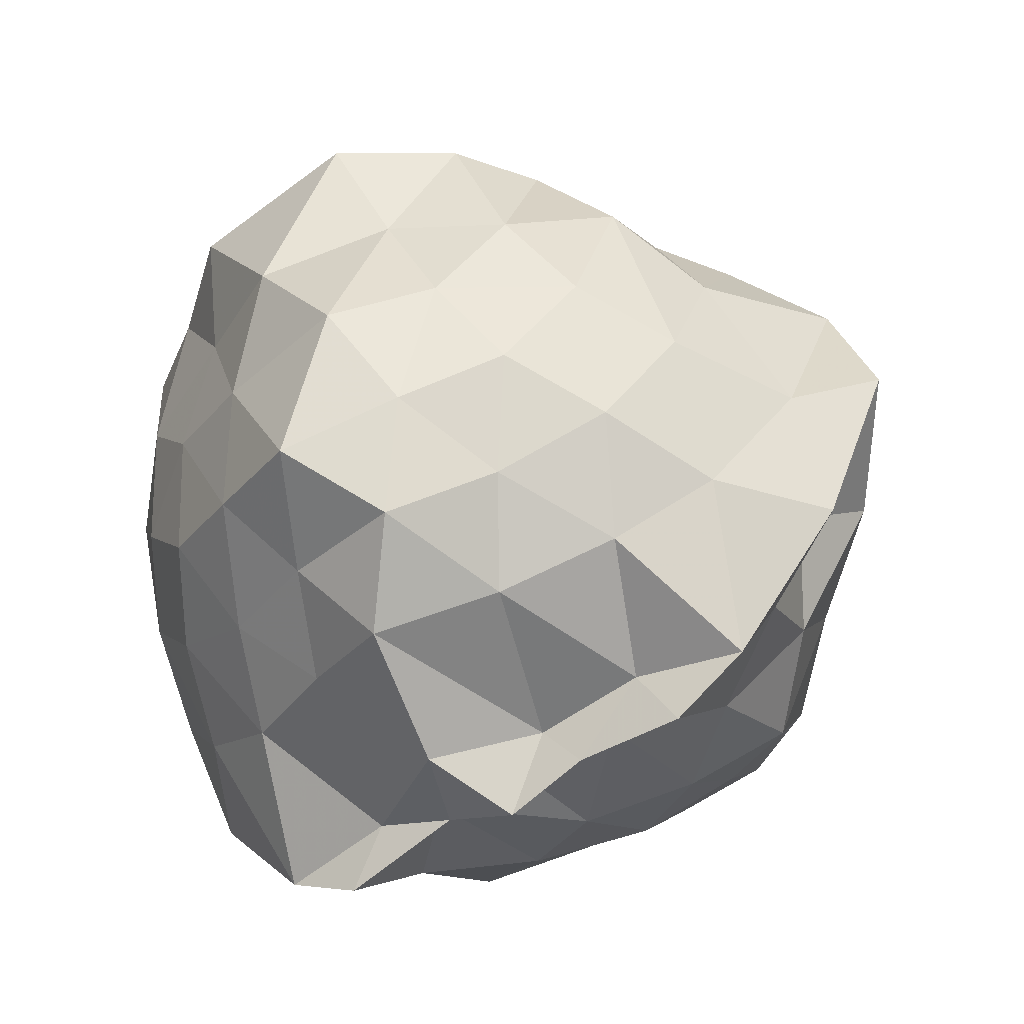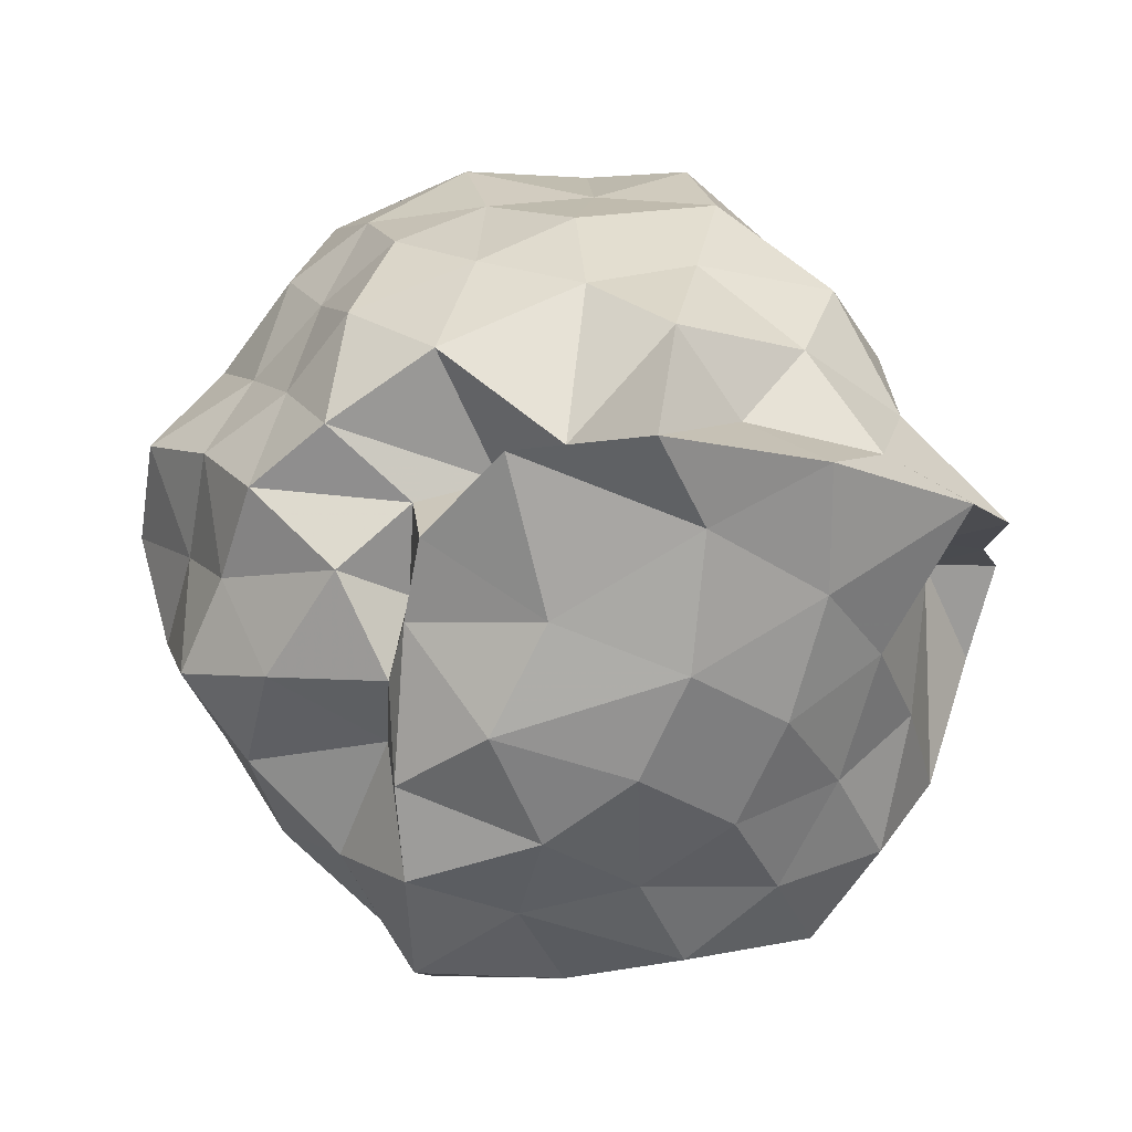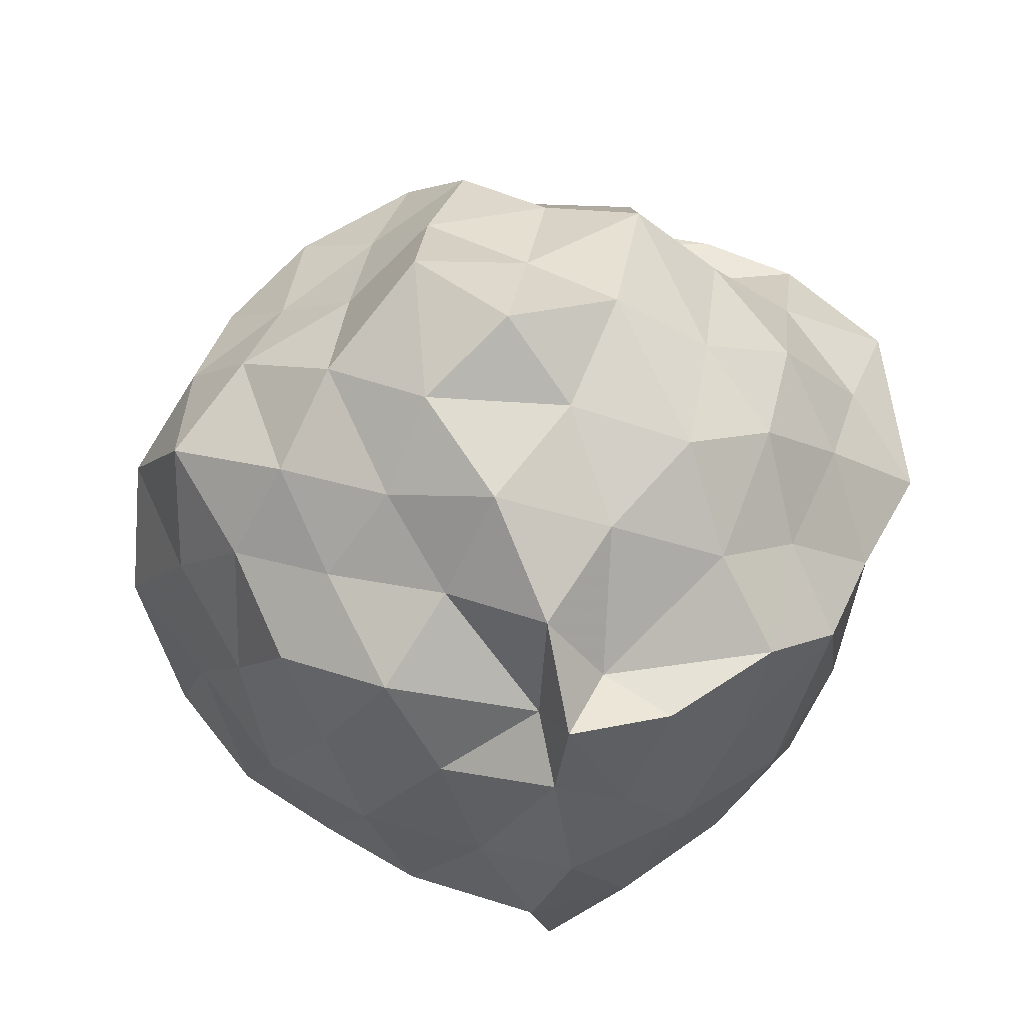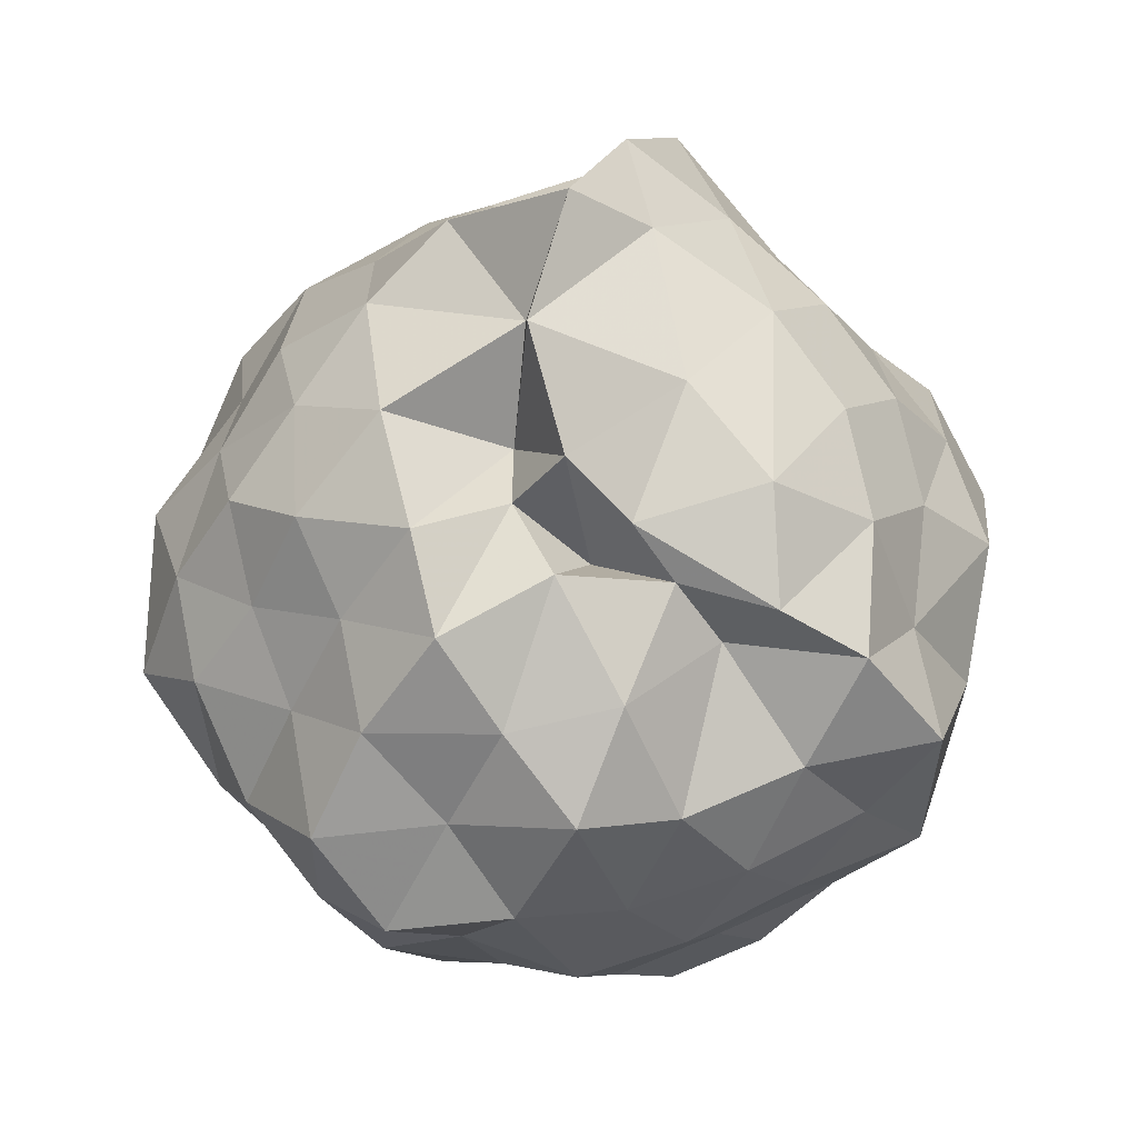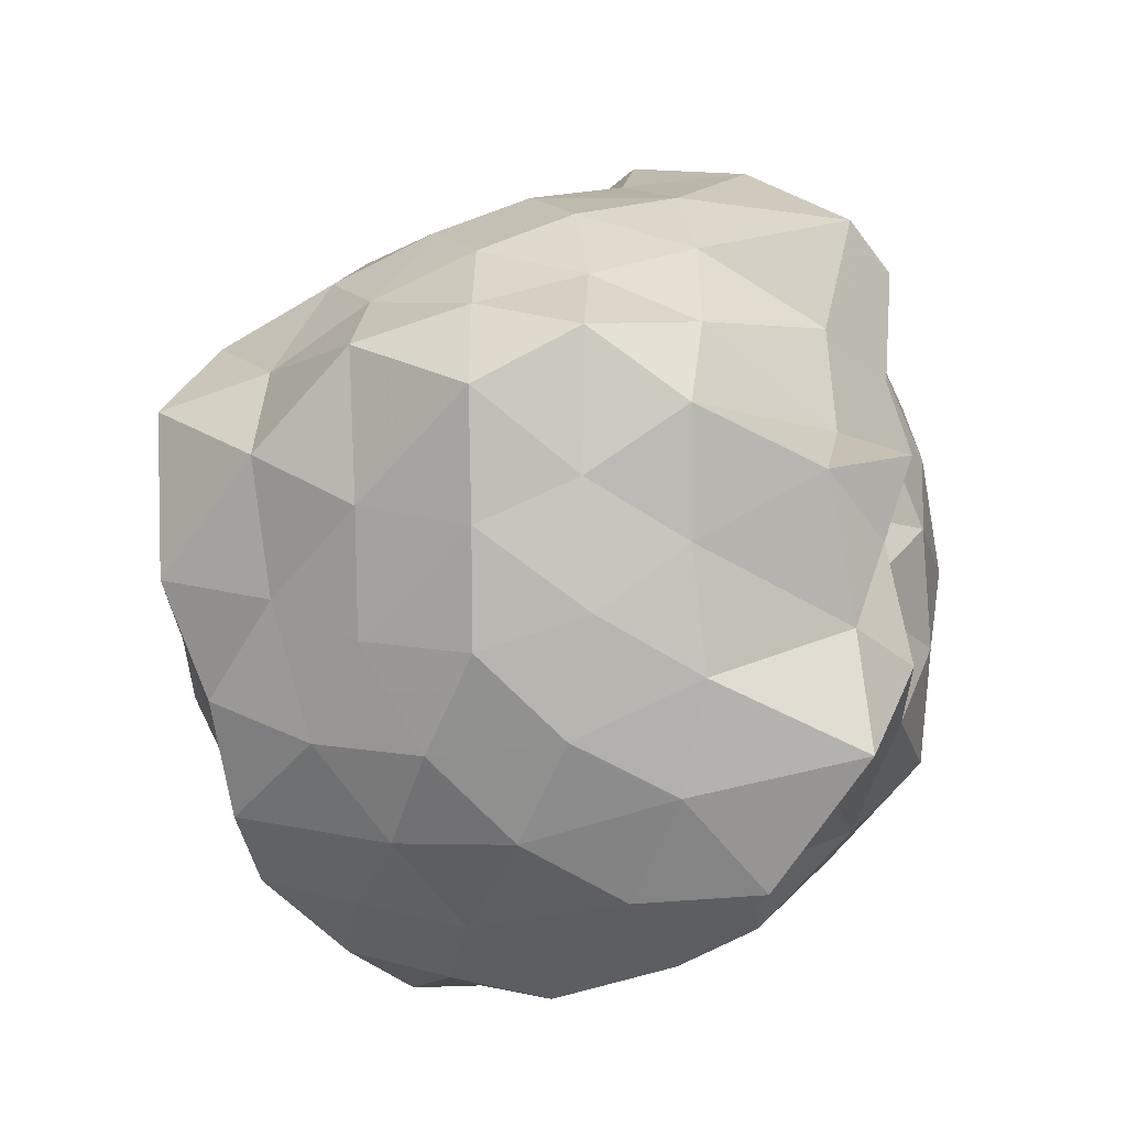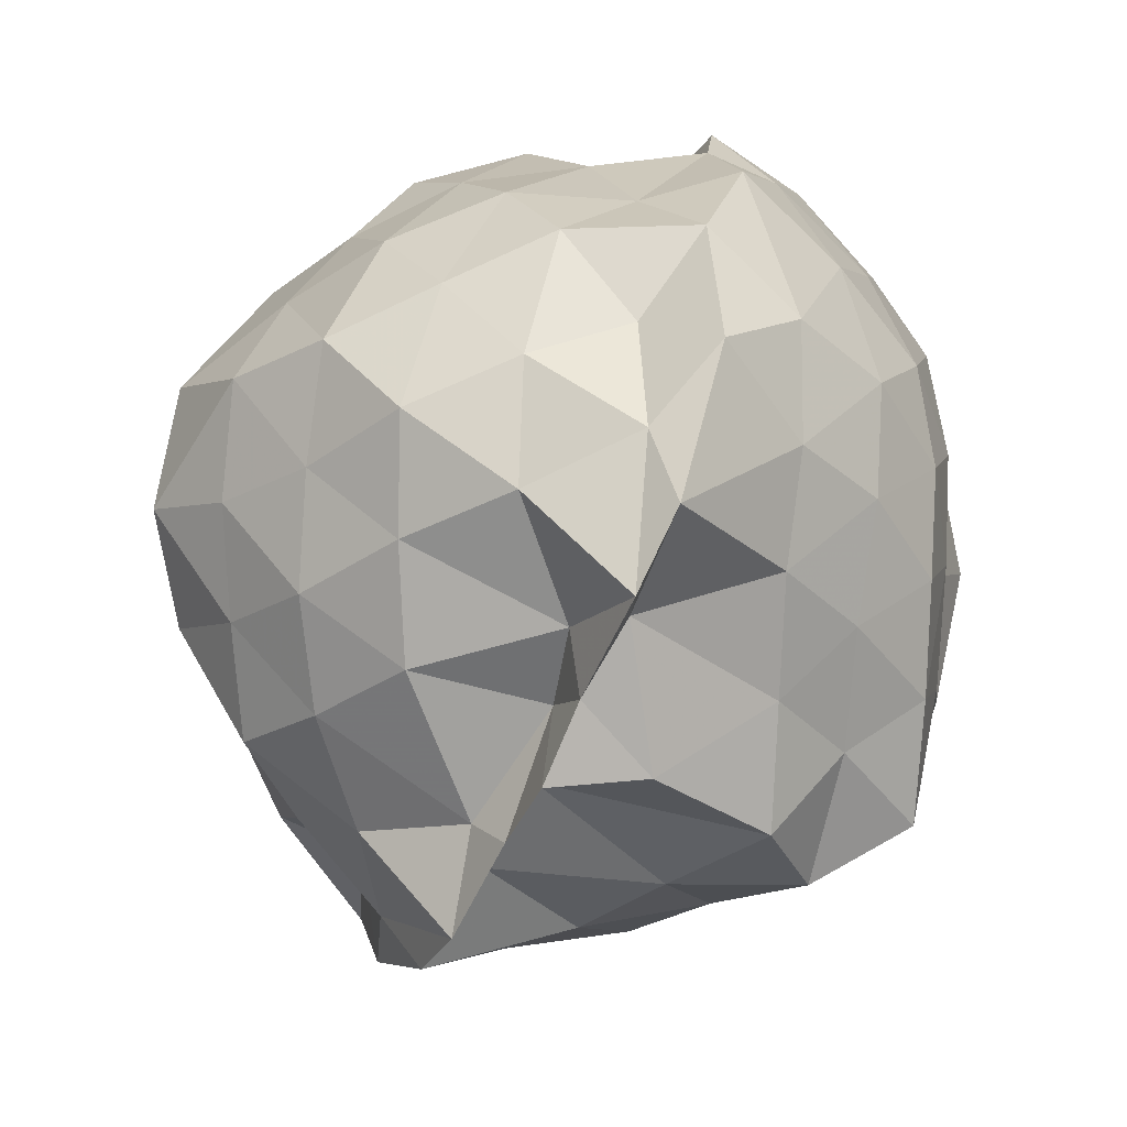
<metadata>
{"format":"obj","ext":"obj","renderer":"f3d","projection":"perspective","resolution":1024,"background":"white","views":[{"elev":-52.1,"azim":125.6,"up":"+Z"},{"elev":78.6,"azim":93.4,"up":"+Y"},{"elev":59.5,"azim":-10.1,"up":"+Z"},{"elev":50.6,"azim":21.5,"up":"+Y"},{"elev":-23.4,"azim":137.2,"up":"+Y"},{"elev":-59.3,"azim":-24.7,"up":"+Z"}]}
</metadata>
<code>
v -0.9528 -0.1323 1.168
v -1.002 -0.08908 -0.9943
v -0.02243 -0.07485 0.4878
v -0.1551 0.1569 0.5801
v -0.4031 0.3726 0.471
v -0.5203 0.5288 0.4679
v -0.7341 0.4642 0.4389
v -0.9259 0.5938 0.4372
v -1.081 0.6683 0.6456
v -1.379 0.5551 0.6226
v -1.599 0.4242 0.5364
v -1.717 0.1933 0.6254
v -1.787 -0.08961 0.7326
v -1.676 -0.3625 0.6591
v -1.603 -0.6209 0.5659
v -1.368 -0.7829 0.6373
v -1.01 -0.8778 0.5702
v -0.9619 -1.003 0.682
v -0.7052 -0.9712 0.6247
v -0.4302 -0.8459 0.6249
v -0.3142 -0.5635 0.6312
v -0.1409 -0.3041 0.5969
v 0.1132 0.1458 0.3846
v -0.07824 0.3903 0.4074
v -0.2833 0.5055 0.4395
v -0.6386 0.646 0.435
v -0.8093 0.7684 0.4057
v -1 0.5433 0.2438
v -1.256 0.737 0.4031
v -1.514 0.5774 0.3313
v -1.733 0.3255 0.3285
v -1.901 0.08822 0.3961
v -1.821 -0.2532 0.4462
v -1.714 -0.517 0.3473
v -1.527 -0.7564 0.3562
v -1.259 -0.9067 0.3977
v -0.999 -1.034 0.4649
v -0.829 -1.06 0.3853
v -0.5195 -0.9396 0.3702
v -0.2435 -0.7595 0.4923
v -0.09277 -0.53 0.4068
v 0.09396 -0.291 0.3608
v -0.03549 0.2132 0.146
v -0.1733 0.4817 0.09533
v -0.3814 0.6734 0.2269
v -0.633 0.7841 0.1083
v -0.9713 0.9589 0.2227
v -1.029 0.8113 0.09263
v -1.441 0.6954 0.07133
v -1.663 0.4903 0.1078
v -1.81 0.2123 0.06978
v -1.965 -0.09271 0.09422
v -1.813 -0.3954 0.1254
v -1.673 -0.6653 0.06386
v -1.457 -0.8741 0.119
v -1.181 -0.9963 0.07754
v -0.9684 -1.13 0.1747
v -0.661 -1.024 0.1312
v -0.3892 -0.8886 0.08413
v -0.1868 -0.6848 0.1332
v -0.05213 -0.3696 0.1277
v 0.09211 -0.08366 0.03149
v -0.1071 0.3177 -0.1339
v -0.3169 0.594 -0.1117
v -0.5371 0.7357 -0.2132
v -0.8415 0.8837 -0.2259
v -1.001 1.058 -0.1052
v -1.32 0.8196 -0.1362
v -1.54 0.5615 -0.1835
v -1.762 0.3434 -0.2287
v -1.928 0.1018 -0.1575
v -1.884 -0.3043 -0.1664
v -1.746 -0.5307 -0.2632
v -1.552 -0.745 -0.2083
v -1.354 -0.9485 -0.1439
v -1.063 -1.099 -0.1546
v -0.798 -1.027 -0.2719
v -0.5326 -0.9248 -0.1863
v -0.2962 -0.7592 -0.1379
v -0.1308 -0.5166 -0.09757
v -0.02678 -0.253 -0.2038
v 0.04271 0.1063 -0.253
v -0.2517 0.4234 -0.3427
v -0.4727 0.5657 -0.4448
v -0.7479 0.6901 -0.5137
v -1.01 0.8723 -0.4966
v -1.128 0.7241 -0.2984
v -1.341 0.5894 -0.4427
v -1.55 0.3882 -0.5187
v -1.685 0.1498 -0.4309
v -1.806 -0.07548 -0.3192
v -1.68 -0.2998 -0.4267
v -1.561 -0.5667 -0.5076
v -1.359 -0.7731 -0.4525
v -1.139 -0.8925 -0.3278
v -0.9967 -1.019 -0.5174
v -0.7246 -0.8543 -0.5154
v -0.4768 -0.7548 -0.4118
v -0.2433 -0.5914 -0.3585
v -0.1428 -0.3509 -0.4651
v -0.04128 -0.0808 -0.5668
v -0.1372 0.1936 -0.4621
v -0.2235 -0.07672 0.7427
v -0.3658 0.1587 0.818
v -0.5288 0.4304 0.7607
v -0.7571 0.6036 0.602
v -0.95 0.5478 0.8218
v -1.211 0.4274 0.7652
v -1.467 0.2954 0.7138
v -1.587 0.07975 0.8195
v -1.536 -0.2671 0.8584
v -1.462 -0.5043 0.7336
v -1.193 -0.6274 0.773
v -0.9746 -0.7813 0.833
v -0.8471 -0.844 0.6441
v -0.5195 -0.6498 0.7808
v -0.3388 -0.3449 0.8144
v -0.4559 -0.1306 0.9117
v -0.5539 0.2437 0.9844
v -0.7665 0.3717 0.8898
v -1.078 0.314 0.9644
v -1.301 0.179 0.877
v -1.386 -0.08621 0.9879
v -1.295 -0.4112 0.9051
v -1.053 -0.5171 0.9985
v -0.7832 -0.5853 0.8935
v -0.5619 -0.424 0.9555
v -0.6724 -0.06296 1.068
v -0.8589 0.1276 1.004
v -1.141 0.09113 1.131
v -1.174 -0.2584 1.068
v -0.8323 -0.309 1.015
v -0.382 0.3112 -0.5853
v -0.662 0.4556 -0.6595
v -1 0.5866 -0.8439
v -1.091 0.642 -0.6285
v -1.249 0.3948 -0.6892
v -1.453 0.1616 -0.6546
v -1.594 -0.07239 -0.5725
v -1.46 -0.3342 -0.642
v -1.283 -0.5813 -0.6871
v -1.086 -0.8148 -0.6486
v -0.9969 -0.7738 -0.8466
v -0.6603 -0.6261 -0.6635
v -0.4156 -0.5125 -0.562
v -0.3125 -0.2371 -0.6362
v -0.2468 0.0832 -0.7129
v -0.5666 0.1847 -0.7638
v -0.968 0.3057 -0.7801
v -1.003 0.3954 -0.9551
v -1.054 0.1807 -0.8152
v -1.334 -0.0898 -0.7419
v -1.058 -0.3527 -0.7626
v -1.015 -0.5889 -0.9564
v -0.9703 -0.4721 -0.8318
v -0.5478 -0.3566 -0.7355
v -0.4408 -0.09197 -0.848
v -0.9691 0.02632 -0.8015
v -0.9967 0.1182 -0.933
v -1 -0.1437 -0.7455
v -0.9973 -0.2766 -0.904
v -0.7763 -0.1765 -0.9383
f 3 23 4
f 4 23 24
f 4 24 5
f 5 24 25
f 5 25 6
f 6 25 26
f 6 26 7
f 7 26 27
f 7 27 8
f 8 27 28
f 8 28 9
f 9 28 29
f 9 29 10
f 10 29 30
f 10 30 11
f 11 30 31
f 11 31 12
f 12 31 32
f 12 32 13
f 13 32 33
f 13 33 14
f 14 33 34
f 14 34 15
f 15 34 35
f 15 35 16
f 16 35 36
f 16 36 17
f 17 36 37
f 17 37 18
f 18 37 38
f 18 38 19
f 19 38 39
f 19 39 20
f 20 39 40
f 20 40 21
f 21 40 41
f 21 41 22
f 22 41 42
f 22 42 3
f 3 42 23
f 23 43 24
f 24 43 44
f 24 44 25
f 25 44 45
f 25 45 26
f 26 45 46
f 26 46 27
f 27 46 47
f 27 47 28
f 28 47 48
f 28 48 29
f 29 48 49
f 29 49 30
f 30 49 50
f 30 50 31
f 31 50 51
f 31 51 32
f 32 51 52
f 32 52 33
f 33 52 53
f 33 53 34
f 34 53 54
f 34 54 35
f 35 54 55
f 35 55 36
f 36 55 56
f 36 56 37
f 37 56 57
f 37 57 38
f 38 57 58
f 38 58 39
f 39 58 59
f 39 59 40
f 40 59 60
f 40 60 41
f 41 60 61
f 41 61 42
f 42 61 62
f 42 62 23
f 23 62 43
f 43 63 44
f 44 63 64
f 44 64 45
f 45 64 65
f 45 65 46
f 46 65 66
f 46 66 47
f 47 66 67
f 47 67 48
f 48 67 68
f 48 68 49
f 49 68 69
f 49 69 50
f 50 69 70
f 50 70 51
f 51 70 71
f 51 71 52
f 52 71 72
f 52 72 53
f 53 72 73
f 53 73 54
f 54 73 74
f 54 74 55
f 55 74 75
f 55 75 56
f 56 75 76
f 56 76 57
f 57 76 77
f 57 77 58
f 58 77 78
f 58 78 59
f 59 78 79
f 59 79 60
f 60 79 80
f 60 80 61
f 61 80 81
f 61 81 62
f 62 81 82
f 62 82 43
f 43 82 63
f 63 83 64
f 64 83 84
f 64 84 65
f 65 84 85
f 65 85 66
f 66 85 86
f 66 86 67
f 67 86 87
f 67 87 68
f 68 87 88
f 68 88 69
f 69 88 89
f 69 89 70
f 70 89 90
f 70 90 71
f 71 90 91
f 71 91 72
f 72 91 92
f 72 92 73
f 73 92 93
f 73 93 74
f 74 93 94
f 74 94 75
f 75 94 95
f 75 95 76
f 76 95 96
f 76 96 77
f 77 96 97
f 77 97 78
f 78 97 98
f 78 98 79
f 79 98 99
f 79 99 80
f 80 99 100
f 80 100 81
f 81 100 101
f 81 101 82
f 82 101 102
f 82 102 63
f 63 102 83
f 103 104 118
f 104 119 118
f 104 105 119
f 105 120 119
f 105 106 120
f 106 107 120
f 107 121 120
f 107 108 121
f 108 122 121
f 108 109 122
f 109 110 122
f 110 123 122
f 110 111 123
f 111 124 123
f 111 112 124
f 112 113 124
f 113 125 124
f 113 114 125
f 114 126 125
f 114 115 126
f 115 116 126
f 116 127 126
f 116 117 127
f 117 118 127
f 117 103 118
f 118 119 128
f 119 129 128
f 119 120 129
f 120 121 129
f 121 130 129
f 121 122 130
f 122 123 130
f 123 131 130
f 123 124 131
f 124 125 131
f 125 132 131
f 125 126 132
f 126 127 132
f 127 128 132
f 127 118 128
f 133 148 134
f 134 148 149
f 134 149 135
f 135 149 150
f 135 150 136
f 136 150 137
f 137 150 151
f 137 151 138
f 138 151 152
f 138 152 139
f 139 152 140
f 140 152 153
f 140 153 141
f 141 153 154
f 141 154 142
f 142 154 143
f 143 154 155
f 143 155 144
f 144 155 156
f 144 156 145
f 145 156 146
f 146 156 157
f 146 157 147
f 147 157 148
f 147 148 133
f 148 158 149
f 149 158 159
f 149 159 150
f 150 159 151
f 151 159 160
f 151 160 152
f 152 160 153
f 153 160 161
f 153 161 154
f 154 161 155
f 155 161 162
f 155 162 156
f 156 162 157
f 157 162 158
f 157 158 148
f 3 4 103
f 103 4 104
f 4 5 104
f 104 5 105
f 5 6 105
f 105 6 106
f 6 7 106
f 7 8 106
f 106 8 107
f 8 9 107
f 107 9 108
f 9 10 108
f 108 10 109
f 10 11 109
f 11 12 109
f 109 12 110
f 12 13 110
f 110 13 111
f 13 14 111
f 111 14 112
f 14 15 112
f 15 16 112
f 112 16 113
f 16 17 113
f 113 17 114
f 17 18 114
f 114 18 115
f 18 19 115
f 19 20 115
f 115 20 116
f 20 21 116
f 116 21 117
f 21 22 117
f 117 22 103
f 22 3 103
f 83 133 84
f 84 133 134
f 84 134 85
f 85 134 135
f 85 135 86
f 86 135 136
f 86 136 87
f 87 136 88
f 88 136 137
f 88 137 89
f 89 137 138
f 89 138 90
f 90 138 139
f 90 139 91
f 91 139 92
f 92 139 140
f 92 140 93
f 93 140 141
f 93 141 94
f 94 141 142
f 94 142 95
f 95 142 96
f 96 142 143
f 96 143 97
f 97 143 144
f 97 144 98
f 98 144 145
f 98 145 99
f 99 145 100
f 100 145 146
f 100 146 101
f 101 146 147
f 101 147 102
f 102 147 133
f 102 133 83
f 128 129 1
f 129 130 1
f 130 131 1
f 131 132 1
f 132 128 1
f 159 158 2
f 160 159 2
f 161 160 2
f 162 161 2
f 158 162 2

</code>
